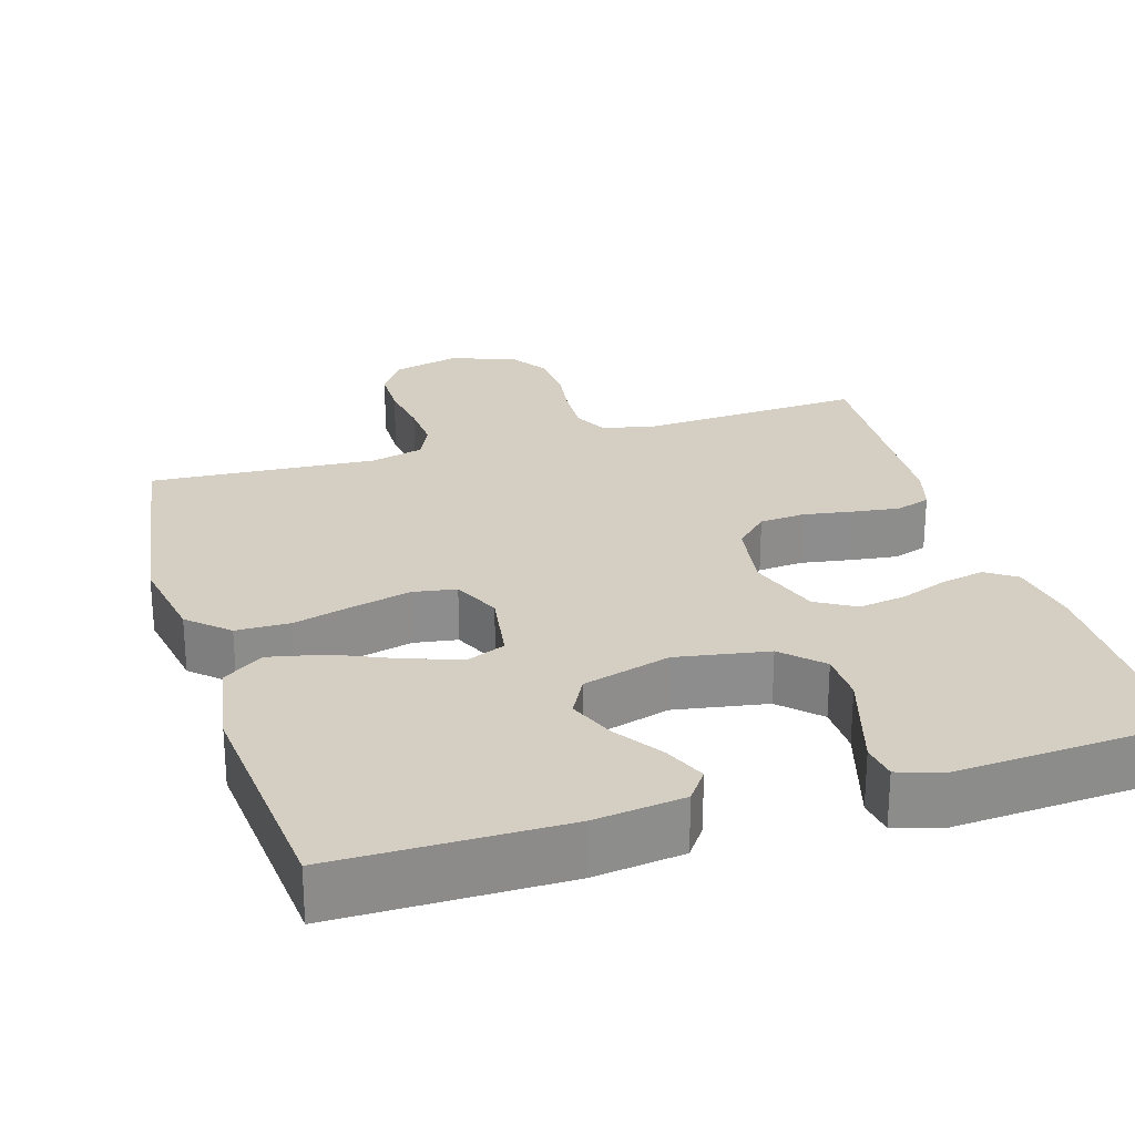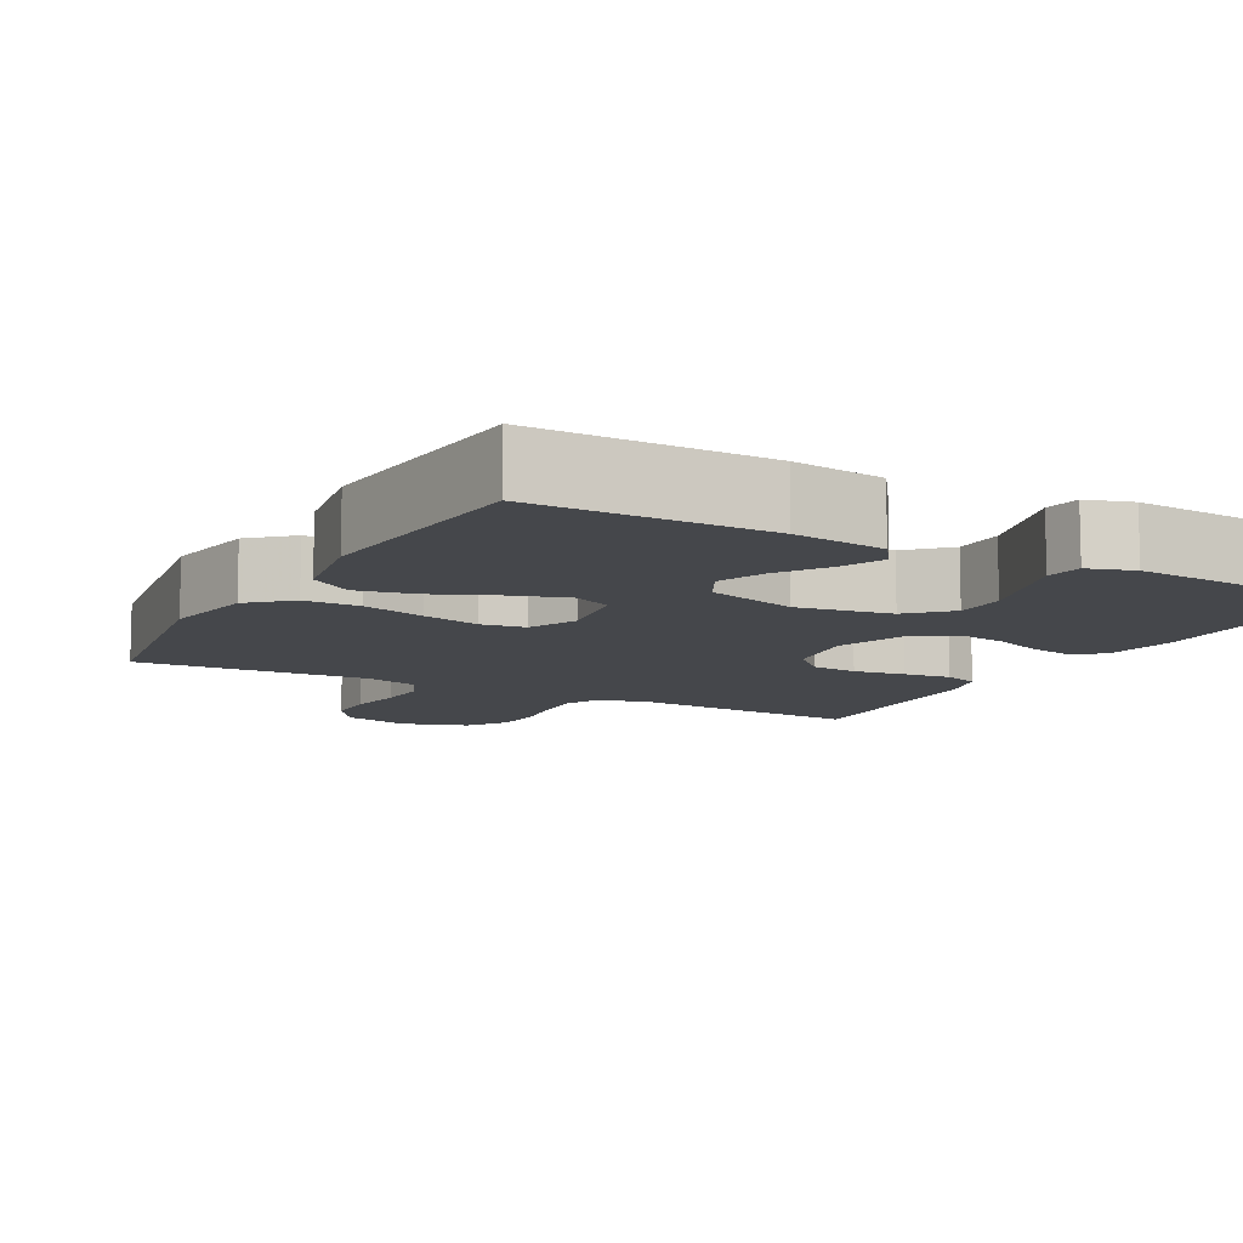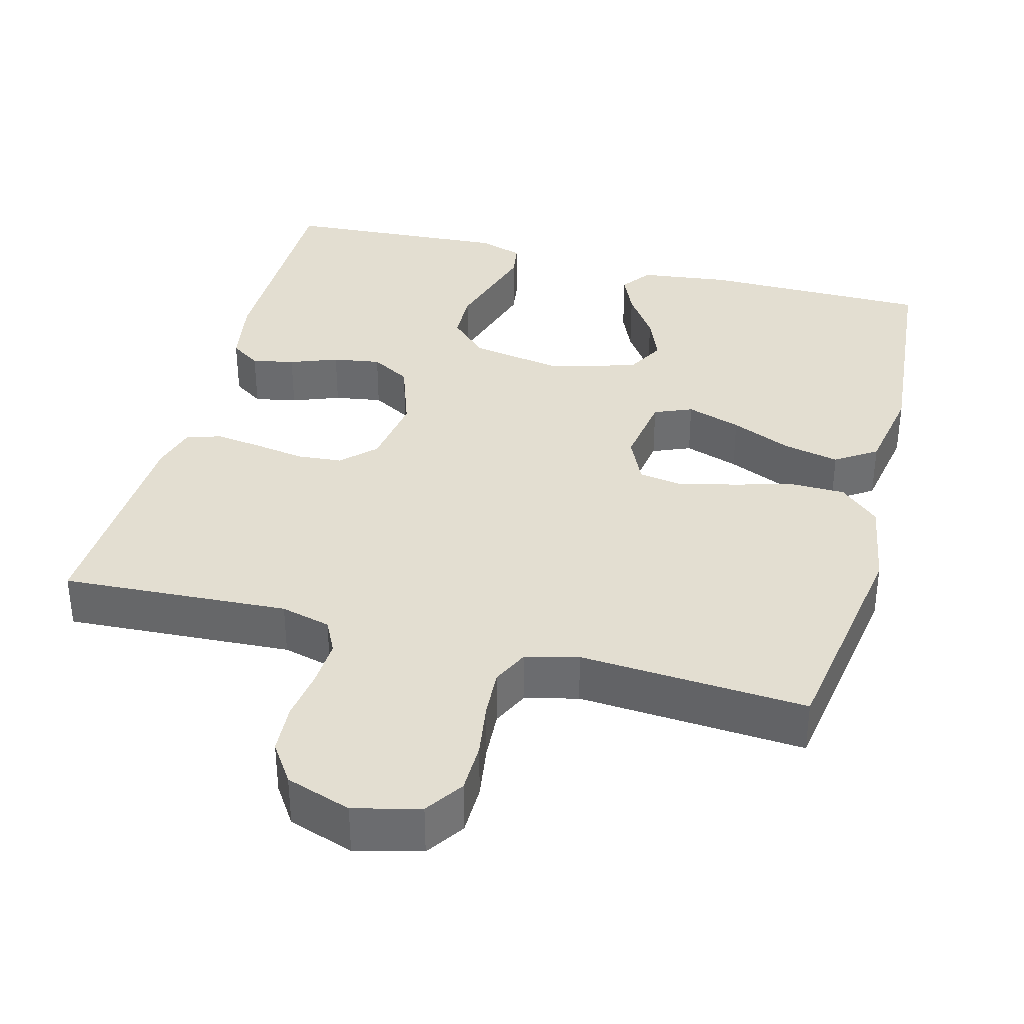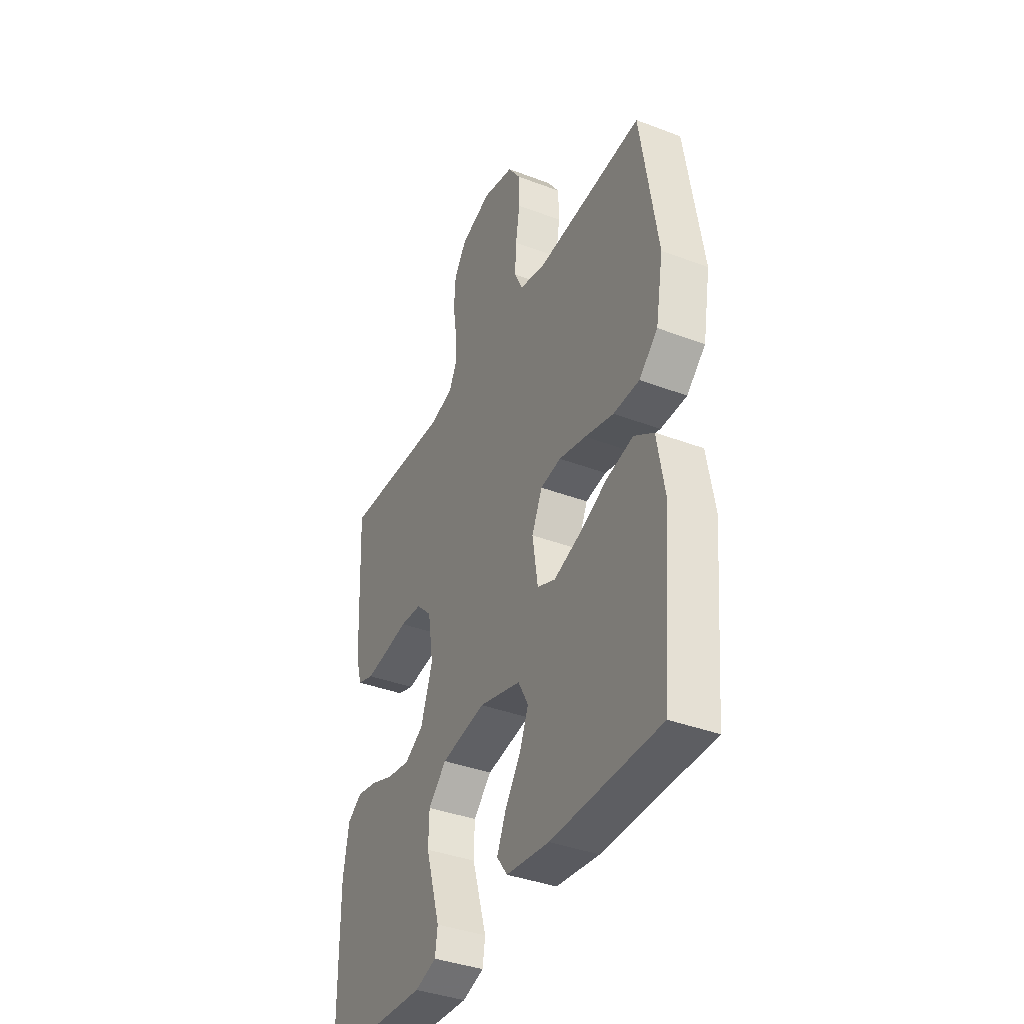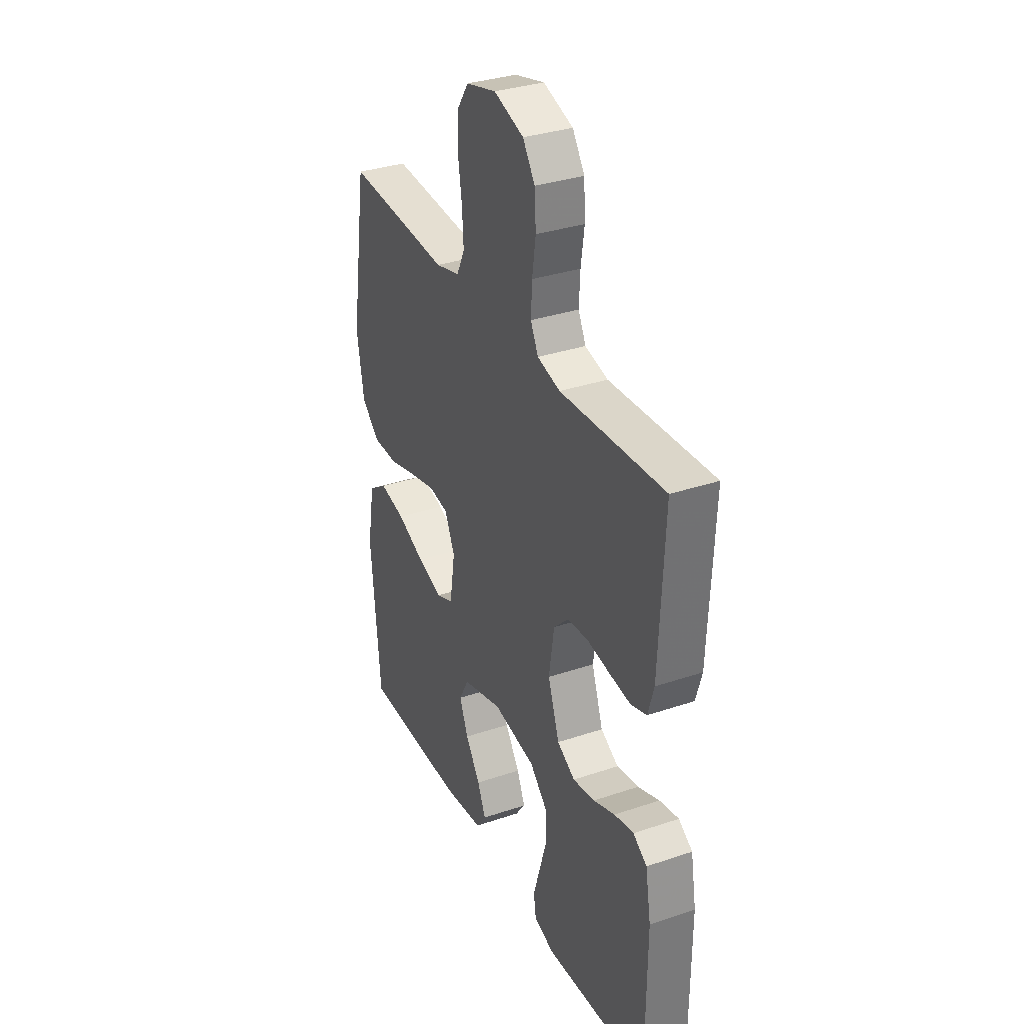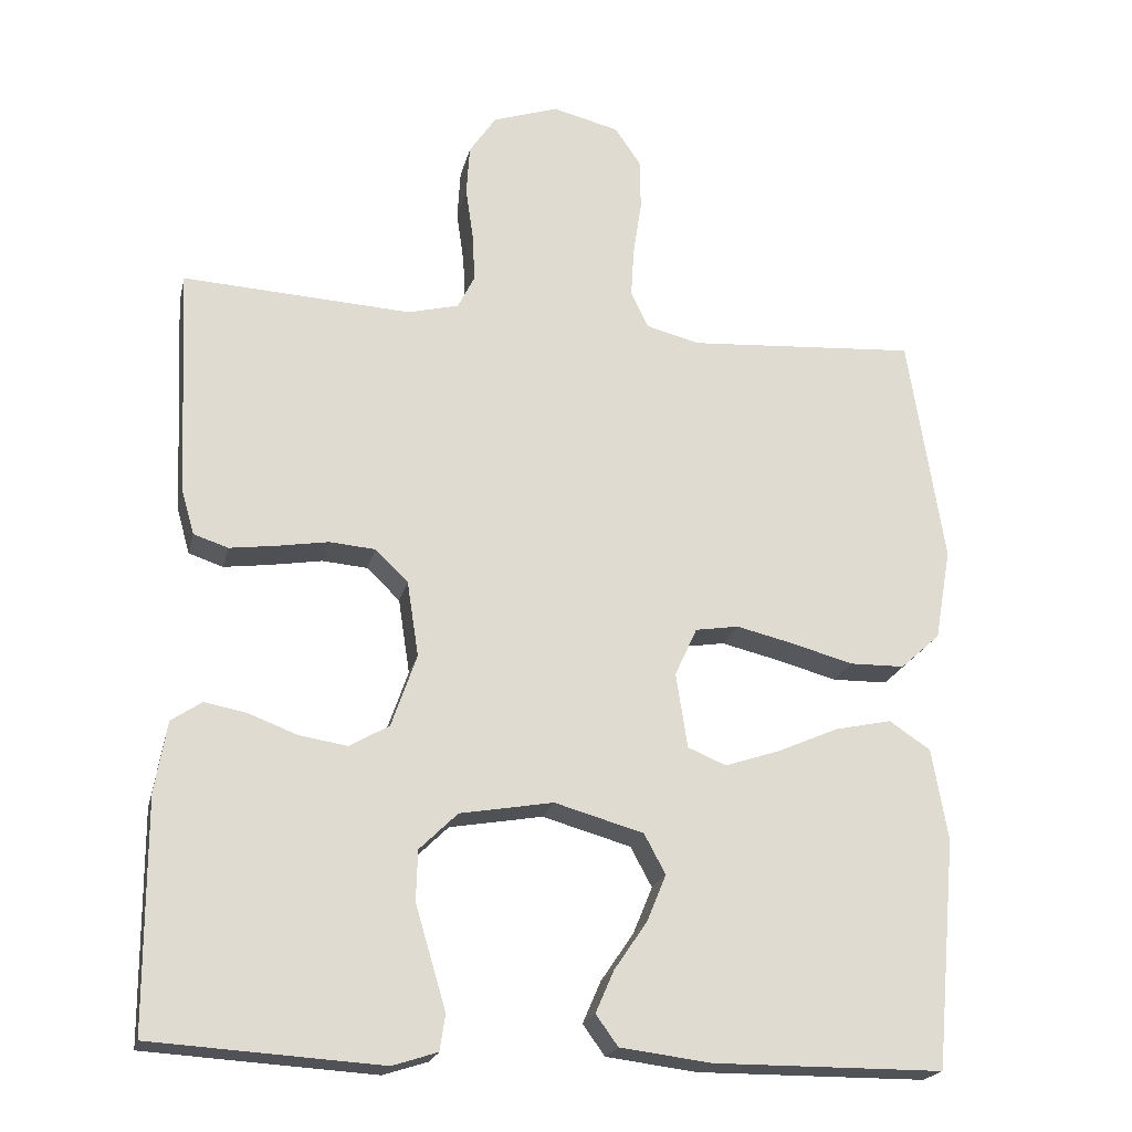
<metadata>
{"format":"obj","ext":"obj","renderer":"f3d","projection":"perspective","resolution":1024,"background":"white","views":[{"elev":25.8,"azim":163.1,"up":"+Y"},{"elev":-10.2,"azim":151.3,"up":"+Y"},{"elev":36.2,"azim":14.8,"up":"+Y"},{"elev":-38.4,"azim":64.4,"up":"+Z"},{"elev":33.4,"azim":-114.8,"up":"+Z"},{"elev":-20.7,"azim":-12.7,"up":"+Z"}]}
</metadata>
<code>
v 0.5 0.07 -0.5
v 0.2 0.07 -0.501
v 0.081 0.07 -0.486
v 0.052 0.07 -0.446
v 0.076 0.07 -0.391
v 0.119 0.07 -0.328
v 0.144 0.07 -0.267
v 0.116 0.07 -0.215
v 0 0.07 -0.182
v -0.122 0.07 -0.203
v -0.172 0.07 -0.252
v -0.174 0.07 -0.318
v -0.153 0.07 -0.389
v -0.134 0.07 -0.453
v -0.141 0.07 -0.5
v -0.2 0.07 -0.519
v -0.5 0.07 -0.5
v -0.501 0.07 -0.2
v -0.485 0.07 -0.107
v -0.445 0.07 -0.08
v -0.389 0.07 -0.091
v -0.326 0.07 -0.115
v -0.263 0.07 -0.125
v -0.211 0.07 -0.095
v -0.178 0.07 0
v -0.193 0.07 0.098
v -0.236 0.07 0.14
v -0.296 0.07 0.145
v -0.363 0.07 0.134
v -0.424 0.07 0.126
v -0.469 0.07 0.141
v -0.486 0.07 0.2
v -0.5 0.07 0.5
v -0.2 0.07 0.483
v -0.134 0.07 0.5
v -0.112 0.07 0.544
v -0.115 0.07 0.606
v -0.125 0.07 0.675
v -0.121 0.07 0.741
v -0.086 0.07 0.793
v 0 0.07 0.822
v 0.087 0.07 0.8
v 0.121 0.07 0.75
v 0.122 0.07 0.683
v 0.111 0.07 0.611
v 0.107 0.07 0.546
v 0.13 0.07 0.498
v 0.2 0.07 0.48
v 0.5 0.07 0.5
v 0.547 0.07 0.2
v 0.526 0.07 0.08
v 0.474 0.07 0.033
v 0.402 0.07 0.032
v 0.322 0.07 0.054
v 0.247 0.07 0.072
v 0.19 0.07 0.063
v 0.161 0.07 0
v 0.176 0.07 -0.098
v 0.226 0.07 -0.119
v 0.298 0.07 -0.095
v 0.378 0.07 -0.06
v 0.452 0.07 -0.044
v 0.506 0.07 -0.08
v 0.527 0.07 -0.2
v 0.5 0 -0.5
v 0.2 0 -0.501
v 0.081 0 -0.486
v 0.052 0 -0.446
v 0.076 0 -0.391
v 0.119 0 -0.328
v 0.144 0 -0.267
v 0.116 0 -0.215
v 0 0 -0.182
v -0.122 0 -0.203
v -0.172 0 -0.252
v -0.174 0 -0.318
v -0.153 0 -0.389
v -0.134 0 -0.453
v -0.141 0 -0.5
v -0.2 0 -0.519
v -0.5 0 -0.5
v -0.501 0 -0.2
v -0.485 0 -0.107
v -0.445 0 -0.08
v -0.389 0 -0.091
v -0.326 0 -0.115
v -0.263 0 -0.125
v -0.211 0 -0.095
v -0.178 0 0
v -0.193 0 0.098
v -0.236 0 0.14
v -0.296 0 0.145
v -0.363 0 0.134
v -0.424 0 0.126
v -0.469 0 0.141
v -0.486 0 0.2
v -0.5 0 0.5
v -0.2 0 0.483
v -0.134 0 0.5
v -0.112 0 0.544
v -0.115 0 0.606
v -0.125 0 0.675
v -0.121 0 0.741
v -0.086 0 0.793
v 0 0 0.822
v 0.087 0 0.8
v 0.121 0 0.75
v 0.122 0 0.683
v 0.111 0 0.611
v 0.107 0 0.546
v 0.13 0 0.498
v 0.2 0 0.48
v 0.5 0 0.5
v 0.547 0 0.2
v 0.526 0 0.08
v 0.474 0 0.033
v 0.402 0 0.032
v 0.322 0 0.054
v 0.247 0 0.072
v 0.19 0 0.063
v 0.161 0 0
v 0.176 0 -0.098
v 0.226 0 -0.119
v 0.298 0 -0.095
v 0.378 0 -0.06
v 0.452 0 -0.044
v 0.506 0 -0.08
v 0.527 0 -0.2
f 60 61 62 63
f 59 60 63 64
f 51 52 53 54
f 51 54 55
f 48 49 50 51
f 47 48 51 55
f 46 47 55 56
f 42 43 44 45
f 42 45 46
f 41 42 46
f 37 38 39 40
f 36 37 40 41
f 31 32 33 34
f 31 34 35
f 28 29 30 31
f 28 31 35
f 27 28 35 36
f 19 20 21 22
f 19 22 23
f 18 19 23
f 17 18 23
f 16 17 23 24
f 13 14 15 16
f 12 13 16
f 11 12 16 24
f 3 4 5 6
f 3 6 7
f 2 3 7
f 59 64 1 2
f 58 59 2 7
f 57 58 7 8
f 41 46 56 57
f 41 57 8 9
f 26 27 36 41
f 25 26 41 9
f 10 11 24 25
f 9 10 25
f 127 126 125 124
f 128 127 124 123
f 118 117 116 115
f 119 118 115
f 115 114 113 112
f 119 115 112 111
f 120 119 111 110
f 109 108 107 106
f 110 109 106
f 110 106 105
f 104 103 102 101
f 105 104 101 100
f 98 97 96 95
f 99 98 95
f 95 94 93 92
f 99 95 92
f 100 99 92 91
f 86 85 84 83
f 87 86 83
f 87 83 82
f 87 82 81
f 88 87 81 80
f 80 79 78 77
f 80 77 76
f 88 80 76 75
f 70 69 68 67
f 71 70 67
f 71 67 66
f 66 65 128 123
f 71 66 123 122
f 72 71 122 121
f 121 120 110 105
f 73 72 121 105
f 105 100 91 90
f 73 105 90 89
f 89 88 75 74
f 89 74 73
f 1 65 66 2
f 2 66 67 3
f 3 67 68 4
f 4 68 69 5
f 5 69 70 6
f 6 70 71 7
f 7 71 72 8
f 8 72 73 9
f 9 73 74 10
f 10 74 75 11
f 11 75 76 12
f 12 76 77 13
f 13 77 78 14
f 14 78 79 15
f 15 79 80 16
f 16 80 81 17
f 17 81 82 18
f 18 82 83 19
f 19 83 84 20
f 20 84 85 21
f 21 85 86 22
f 22 86 87 23
f 23 87 88 24
f 24 88 89 25
f 25 89 90 26
f 26 90 91 27
f 27 91 92 28
f 28 92 93 29
f 29 93 94 30
f 30 94 95 31
f 31 95 96 32
f 32 96 97 33
f 33 97 98 34
f 34 98 99 35
f 35 99 100 36
f 36 100 101 37
f 37 101 102 38
f 38 102 103 39
f 39 103 104 40
f 40 104 105 41
f 41 105 106 42
f 42 106 107 43
f 43 107 108 44
f 44 108 109 45
f 45 109 110 46
f 46 110 111 47
f 47 111 112 48
f 48 112 113 49
f 49 113 114 50
f 50 114 115 51
f 51 115 116 52
f 52 116 117 53
f 53 117 118 54
f 54 118 119 55
f 55 119 120 56
f 56 120 121 57
f 57 121 122 58
f 58 122 123 59
f 59 123 124 60
f 60 124 125 61
f 61 125 126 62
f 62 126 127 63
f 63 127 128 64
f 64 128 65 1

</code>
